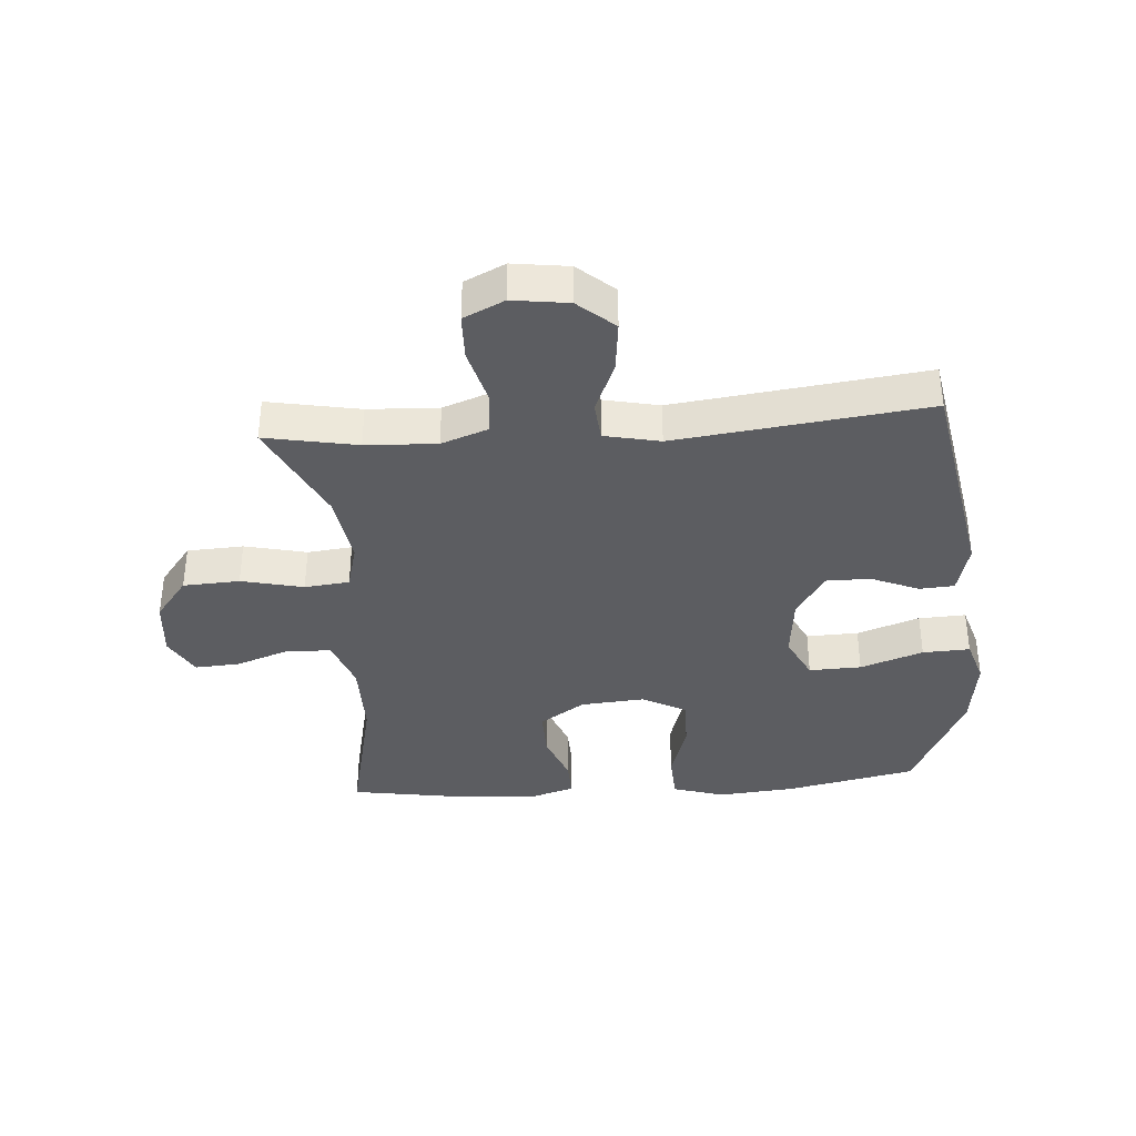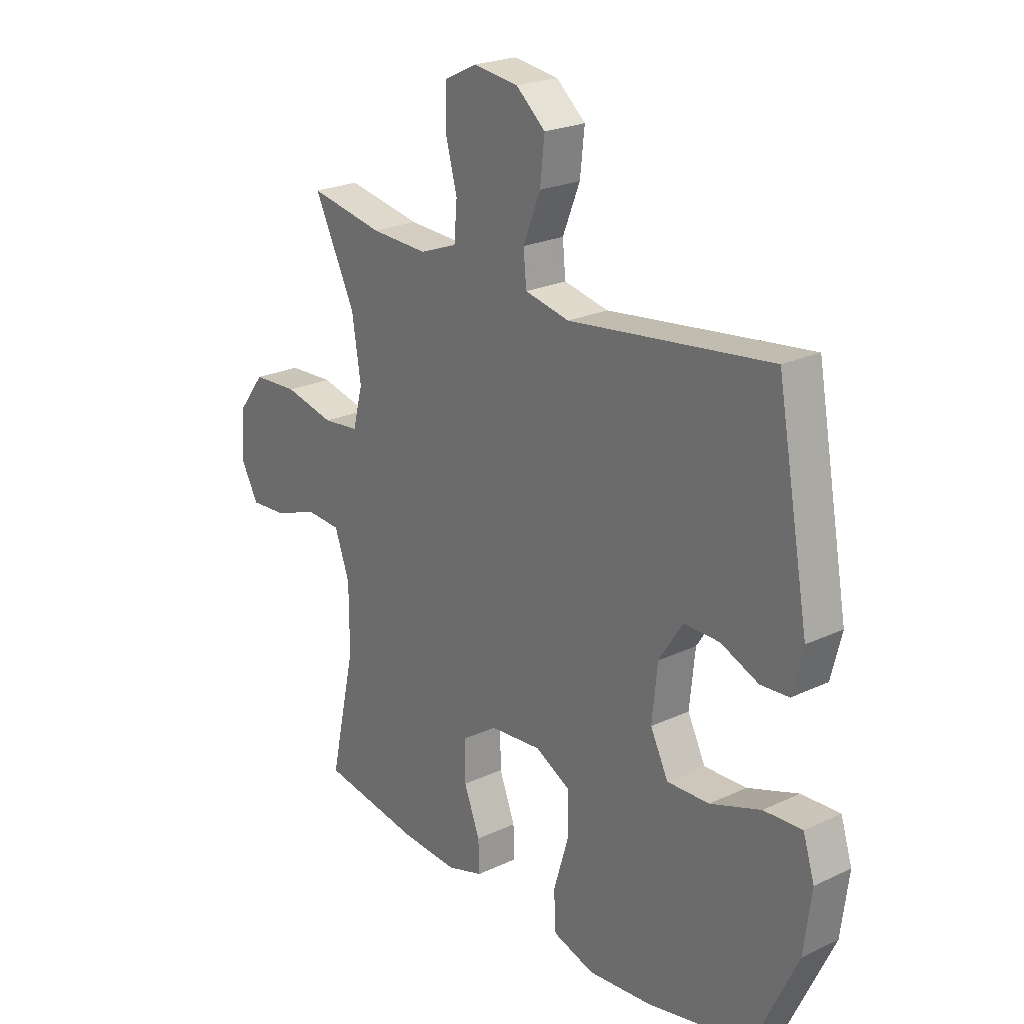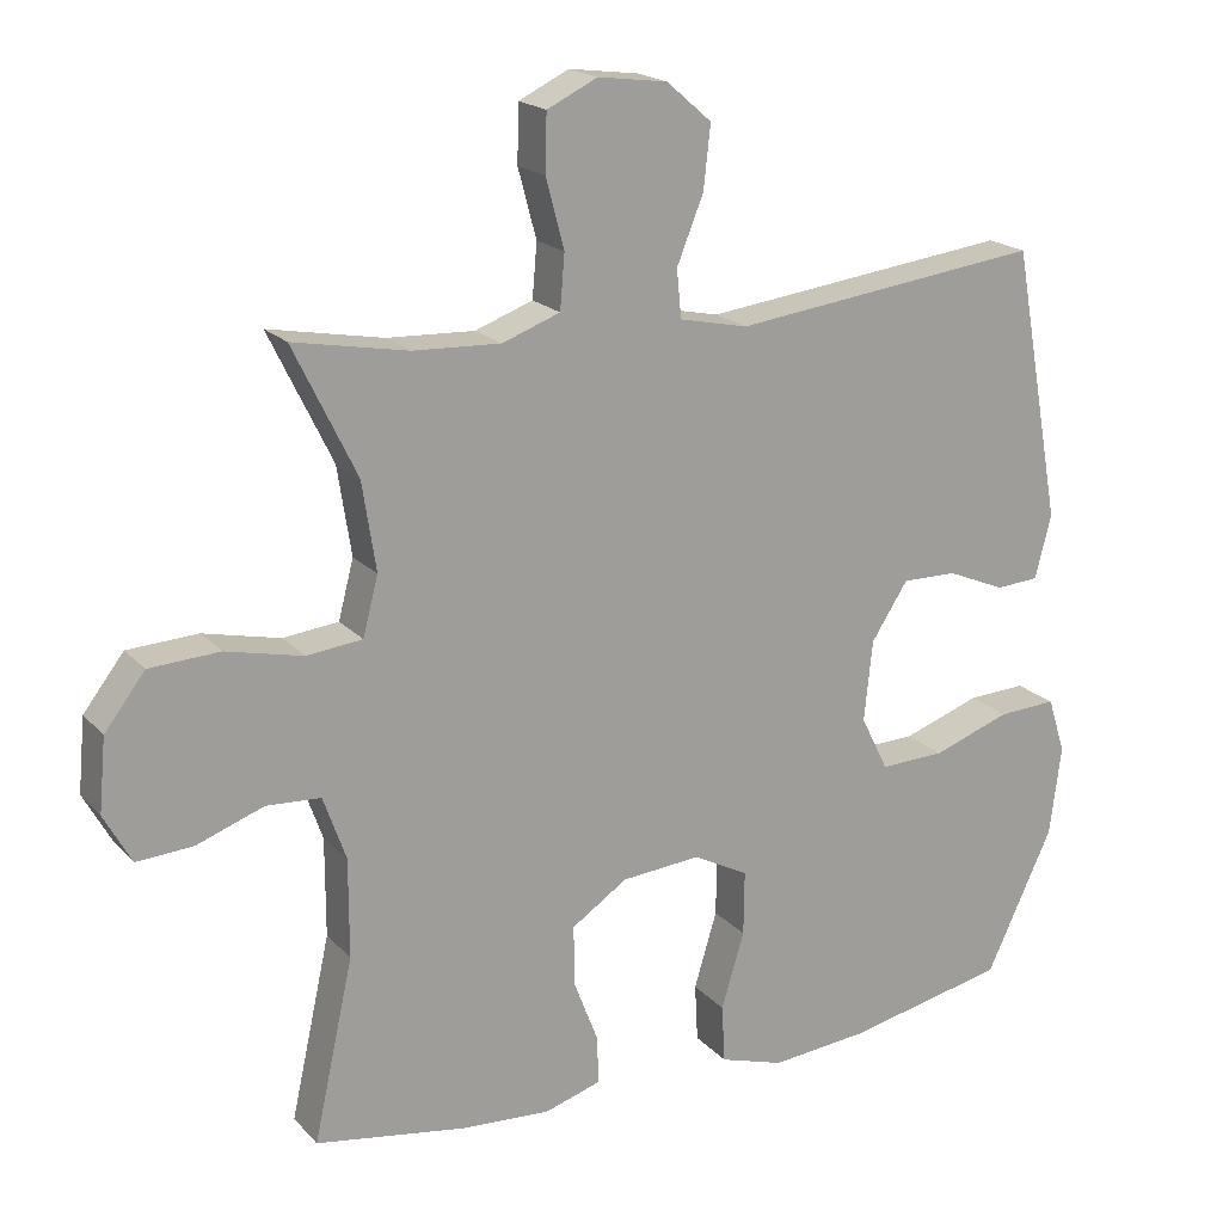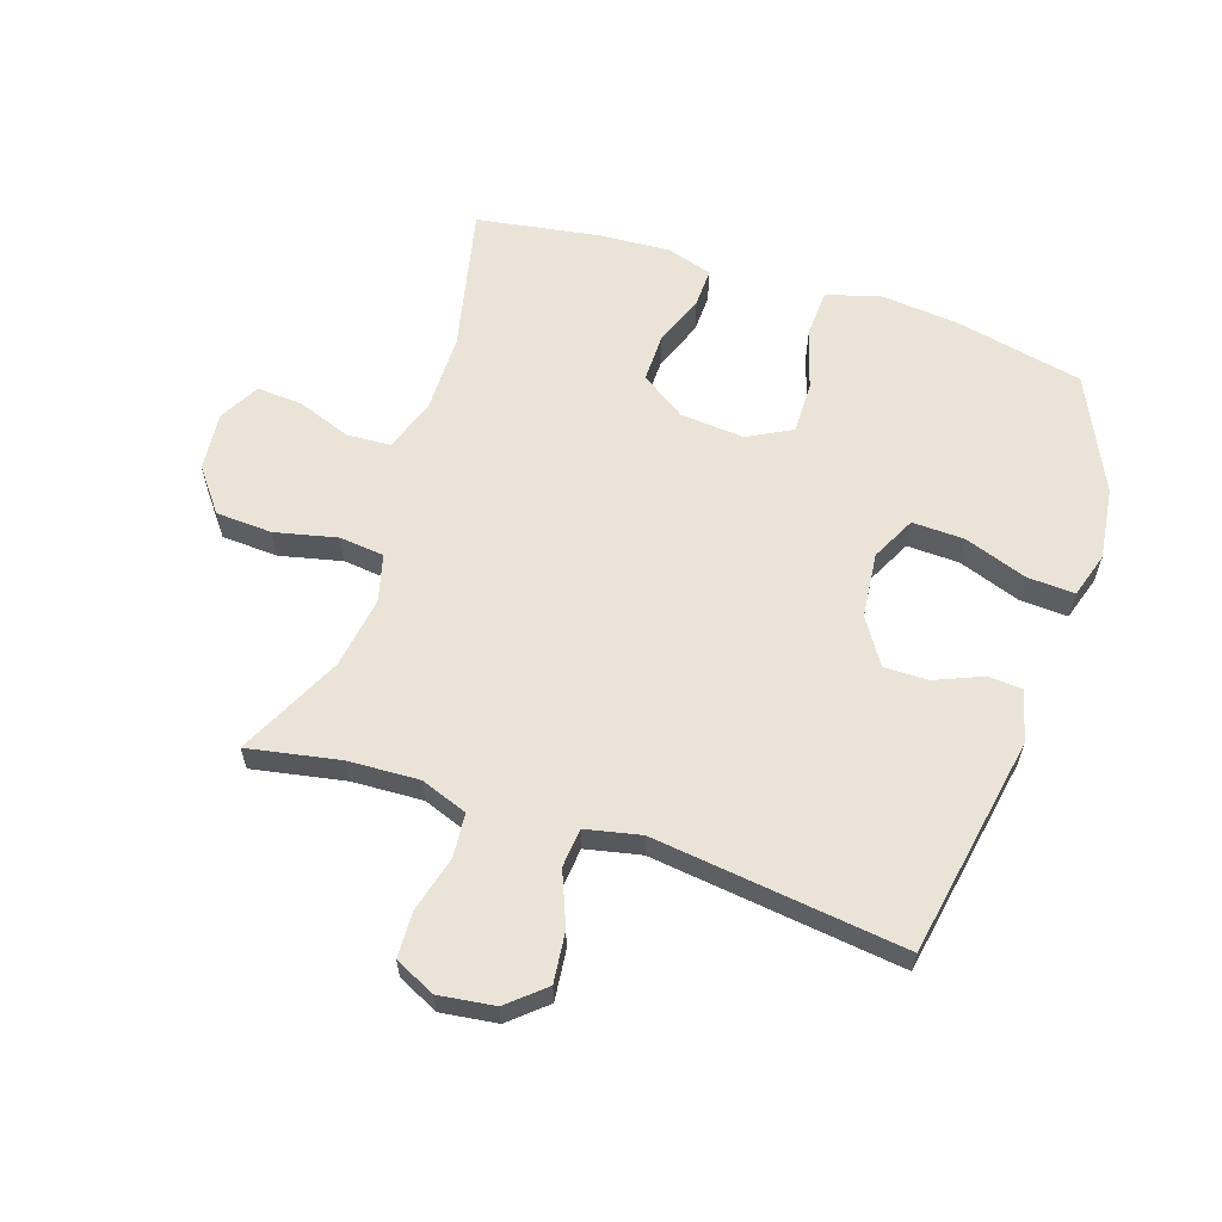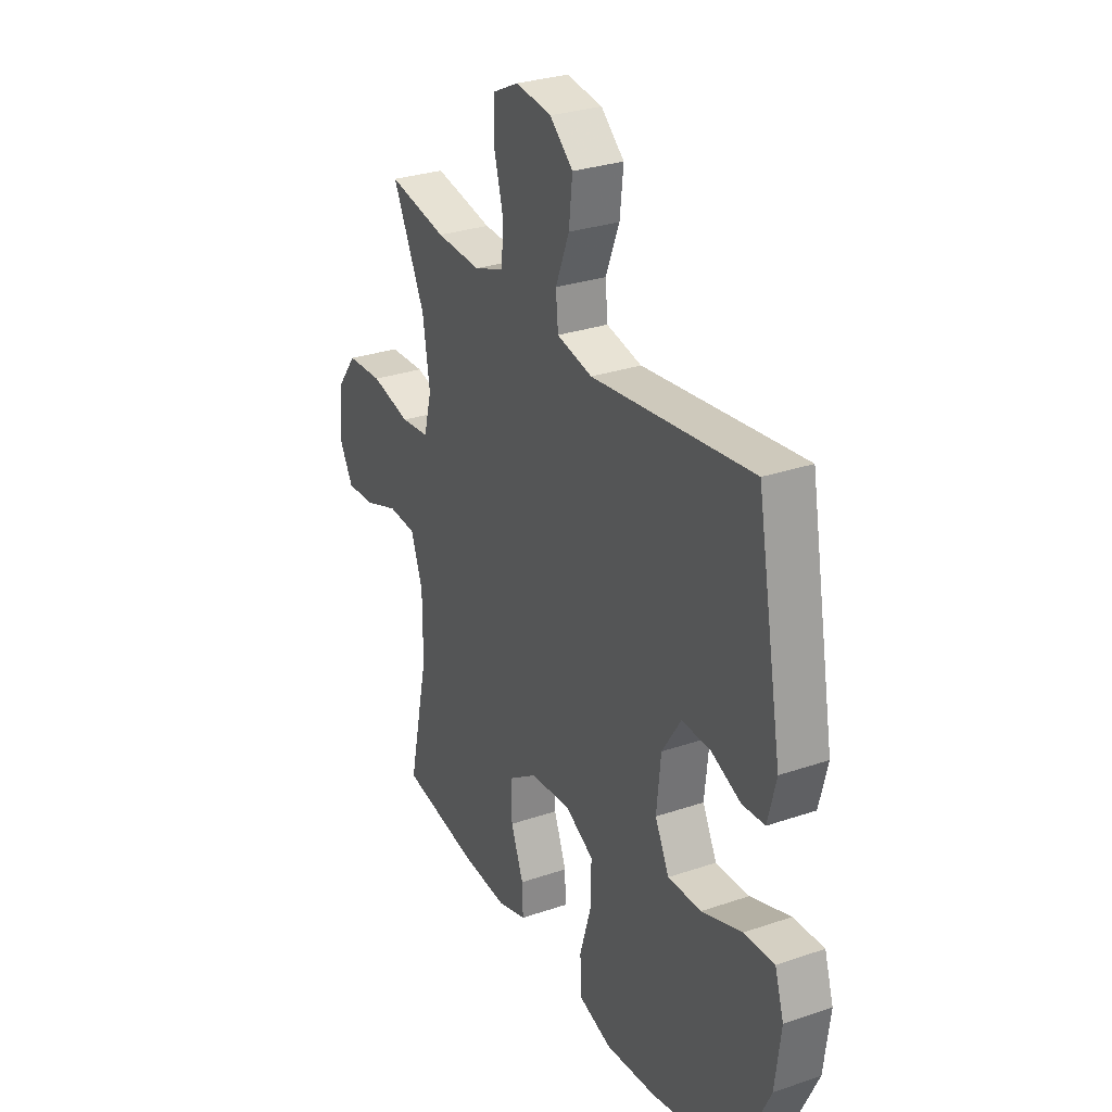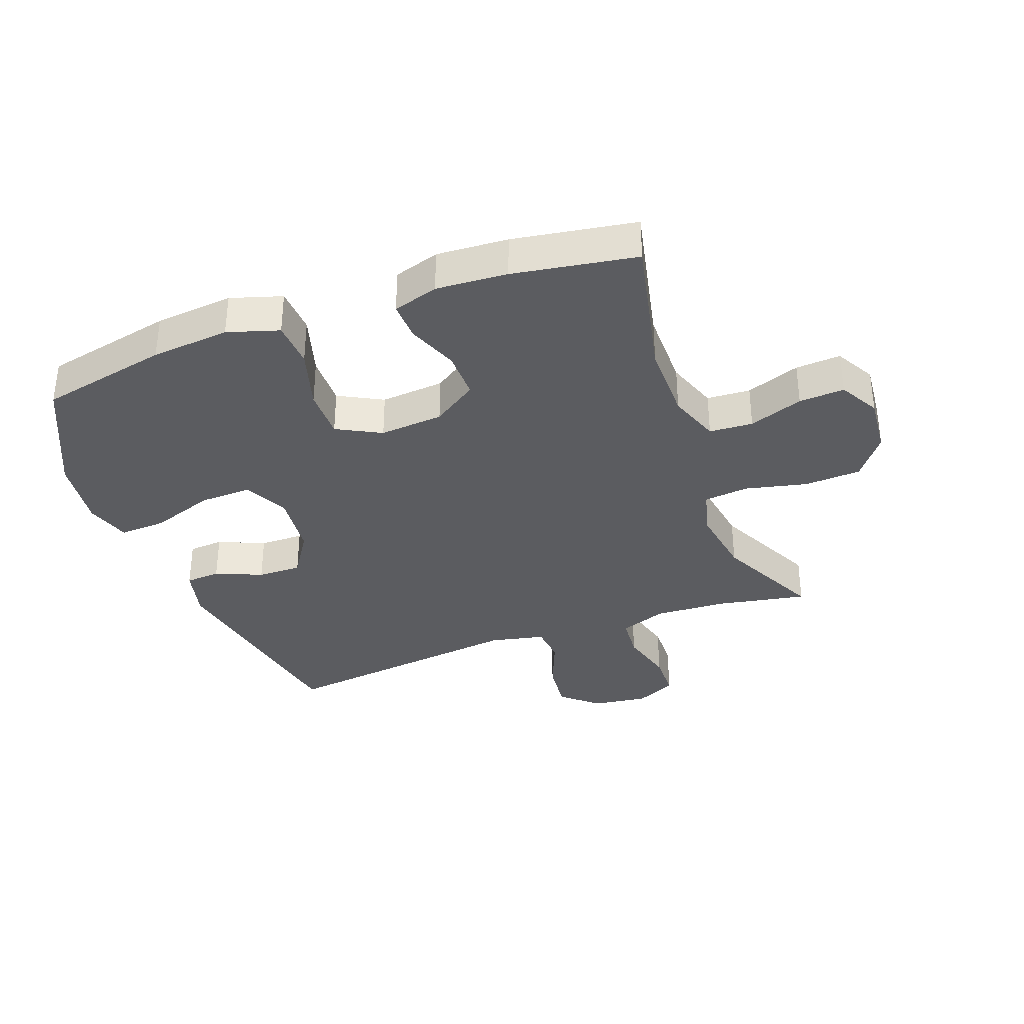
<metadata>
{"format":"obj","ext":"obj","renderer":"f3d","projection":"perspective","resolution":1024,"background":"white","views":[{"elev":-36.9,"azim":4.1,"up":"+Y"},{"elev":23.1,"azim":51.3,"up":"+Z"},{"elev":19.0,"azim":-28.7,"up":"+Z"},{"elev":60.9,"azim":18.2,"up":"+Y"},{"elev":29.4,"azim":63.2,"up":"+Z"},{"elev":-34.9,"azim":-159.8,"up":"+Y"}]}
</metadata>
<code>
v 0.5 0.07 -0.5
v 0.289 0.07 -0.545
v 0.161 0.07 -0.557
v 0.077 0.07 -0.531
v 0.073 0.07 -0.455
v 0.103 0.07 -0.355
v 0.104 0.07 -0.271
v 0.032 0.07 -0.233
v -0.072 0.07 -0.242
v -0.145 0.07 -0.291
v -0.144 0.07 -0.37
v -0.112 0.07 -0.453
v -0.11 0.07 -0.516
v -0.184 0.07 -0.539
v -0.3 0.07 -0.532
v -0.5 0.07 -0.5
v -0.448 0.07 -0.263
v -0.448 0.07 -0.134
v -0.478 0.07 -0.05
v -0.549 0.07 -0.046
v -0.637 0.07 -0.078
v -0.711 0.07 -0.083
v -0.747 0.07 -0.018
v -0.738 0.07 0.078
v -0.685 0.07 0.147
v -0.593 0.07 0.152
v -0.492 0.07 0.129
v -0.419 0.07 0.137
v -0.399 0.07 0.214
v -0.417 0.07 0.33
v -0.5 0.07 0.5
v -0.35 0.07 0.472
v -0.235 0.07 0.467
v -0.159 0.07 0.495
v -0.153 0.07 0.566
v -0.177 0.07 0.656
v -0.175 0.07 0.731
v -0.109 0.07 0.763
v -0.018 0.07 0.751
v 0.041 0.07 0.7
v 0.032 0.07 0.618
v -0.003 0.07 0.531
v 0.003 0.07 0.468
v 0.093 0.07 0.449
v 0.5 0.07 0.5
v 0.565 0.07 0.142
v 0.544 0.07 0.058
v 0.487 0.07 0.054
v 0.411 0.07 0.086
v 0.339 0.07 0.087
v 0.291 0.07 0.013
v 0.28 0.07 -0.093
v 0.316 0.07 -0.165
v 0.401 0.07 -0.162
v 0.503 0.07 -0.126
v 0.58 0.07 -0.122
v 0.603 0.07 -0.195
v 0.588 0.07 -0.313
v 0.5 0 -0.5
v 0.289 0 -0.545
v 0.161 0 -0.557
v 0.077 0 -0.531
v 0.073 0 -0.455
v 0.103 0 -0.355
v 0.104 0 -0.271
v 0.032 0 -0.233
v -0.072 0 -0.242
v -0.145 0 -0.291
v -0.144 0 -0.37
v -0.112 0 -0.453
v -0.11 0 -0.516
v -0.184 0 -0.539
v -0.3 0 -0.532
v -0.5 0 -0.5
v -0.448 0 -0.263
v -0.448 0 -0.134
v -0.478 0 -0.05
v -0.549 0 -0.046
v -0.637 0 -0.078
v -0.711 0 -0.083
v -0.747 0 -0.018
v -0.738 0 0.078
v -0.685 0 0.147
v -0.593 0 0.152
v -0.492 0 0.129
v -0.419 0 0.137
v -0.399 0 0.214
v -0.417 0 0.33
v -0.5 0 0.5
v -0.35 0 0.472
v -0.235 0 0.467
v -0.159 0 0.495
v -0.153 0 0.566
v -0.177 0 0.656
v -0.175 0 0.731
v -0.109 0 0.763
v -0.018 0 0.751
v 0.041 0 0.7
v 0.032 0 0.618
v -0.003 0 0.531
v 0.003 0 0.468
v 0.093 0 0.449
v 0.5 0 0.5
v 0.565 0 0.142
v 0.544 0 0.058
v 0.487 0 0.054
v 0.411 0 0.086
v 0.339 0 0.087
v 0.291 0 0.013
v 0.28 0 -0.093
v 0.316 0 -0.165
v 0.401 0 -0.162
v 0.503 0 -0.126
v 0.58 0 -0.122
v 0.603 0 -0.195
v 0.588 0 -0.313
f 4 5 6
f 3 4 6
f 2 3 6
f 1 2 6
f 58 1 6
f 57 58 6
f 56 57 6
f 55 56 6
f 54 55 6
f 53 54 6 7
f 52 53 7 8
f 51 52 8 9
f 50 51 9 10
f 47 48 49
f 46 47 49
f 45 46 49
f 44 45 49
f 43 44 49 50
f 40 41 42
f 39 40 42
f 38 39 42
f 37 38 42
f 36 37 42
f 35 36 42
f 34 35 42 43
f 43 50 10
f 34 43 10
f 33 34 10
f 30 31 32
f 33 10 11
f 32 33 11
f 30 32 11
f 29 30 11
f 25 26 27
f 24 25 27
f 23 24 27
f 22 23 27
f 21 22 27
f 20 21 27
f 19 20 27 28
f 18 19 28
f 13 14 15
f 12 13 15
f 11 12 15
f 29 11 15
f 28 29 15
f 18 28 15
f 17 18 15
f 15 16 17
f 64 63 62
f 64 62 61
f 64 61 60
f 64 60 59
f 64 59 116
f 64 116 115
f 64 115 114
f 64 114 113
f 64 113 112
f 65 64 112 111
f 66 65 111 110
f 67 66 110 109
f 68 67 109 108
f 107 106 105
f 107 105 104
f 107 104 103
f 107 103 102
f 108 107 102 101
f 100 99 98
f 100 98 97
f 100 97 96
f 100 96 95
f 100 95 94
f 100 94 93
f 101 100 93 92
f 68 108 101
f 68 101 92
f 68 92 91
f 90 89 88
f 69 68 91
f 69 91 90
f 69 90 88
f 69 88 87
f 85 84 83
f 85 83 82
f 85 82 81
f 85 81 80
f 85 80 79
f 85 79 78
f 86 85 78 77
f 86 77 76
f 73 72 71
f 73 71 70
f 73 70 69
f 73 69 87
f 73 87 86
f 73 86 76
f 73 76 75
f 75 74 73
f 1 59 60 2
f 2 60 61 3
f 3 61 62 4
f 4 62 63 5
f 5 63 64 6
f 6 64 65 7
f 7 65 66 8
f 8 66 67 9
f 9 67 68 10
f 10 68 69 11
f 11 69 70 12
f 12 70 71 13
f 13 71 72 14
f 14 72 73 15
f 15 73 74 16
f 16 74 75 17
f 17 75 76 18
f 18 76 77 19
f 19 77 78 20
f 20 78 79 21
f 21 79 80 22
f 22 80 81 23
f 23 81 82 24
f 24 82 83 25
f 25 83 84 26
f 26 84 85 27
f 27 85 86 28
f 28 86 87 29
f 29 87 88 30
f 30 88 89 31
f 31 89 90 32
f 32 90 91 33
f 33 91 92 34
f 34 92 93 35
f 35 93 94 36
f 36 94 95 37
f 37 95 96 38
f 38 96 97 39
f 39 97 98 40
f 40 98 99 41
f 41 99 100 42
f 42 100 101 43
f 43 101 102 44
f 44 102 103 45
f 45 103 104 46
f 46 104 105 47
f 47 105 106 48
f 48 106 107 49
f 49 107 108 50
f 50 108 109 51
f 51 109 110 52
f 52 110 111 53
f 53 111 112 54
f 54 112 113 55
f 55 113 114 56
f 56 114 115 57
f 57 115 116 58
f 58 116 59 1

</code>
